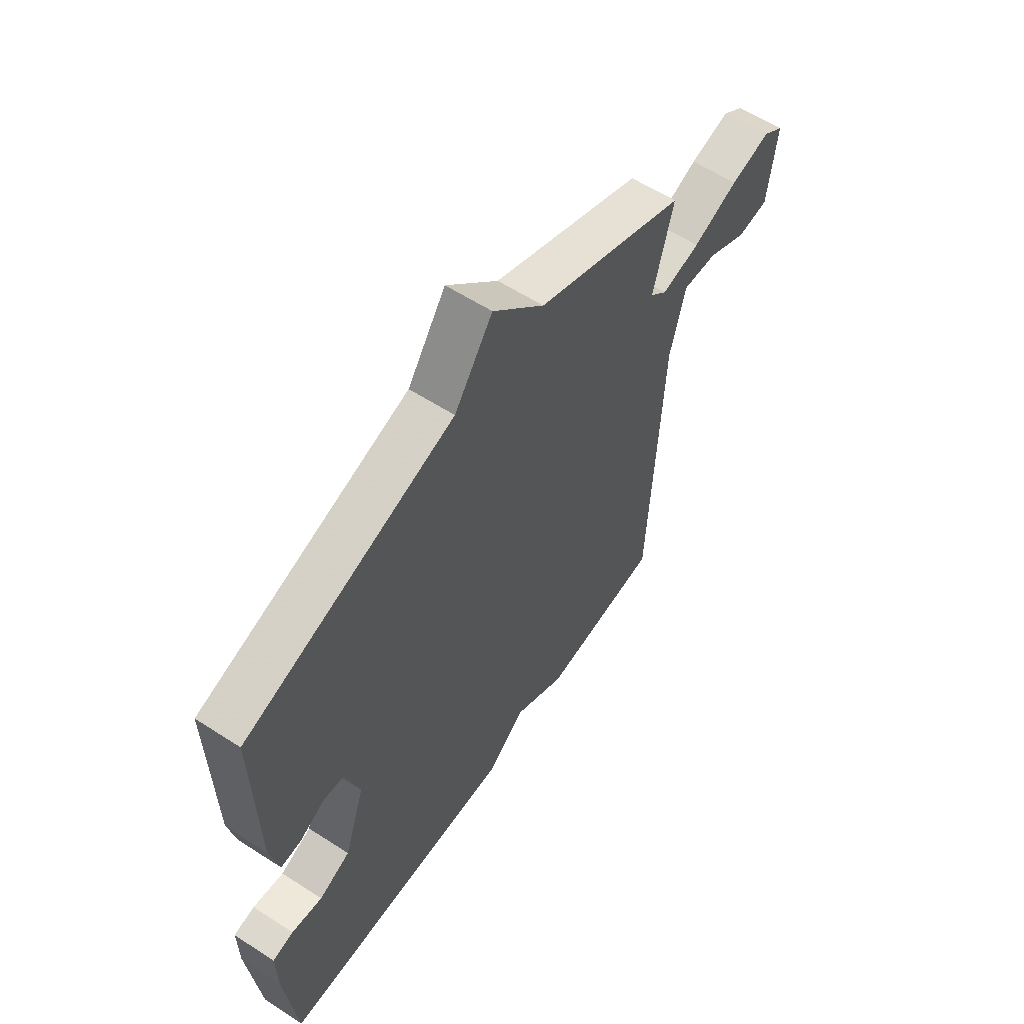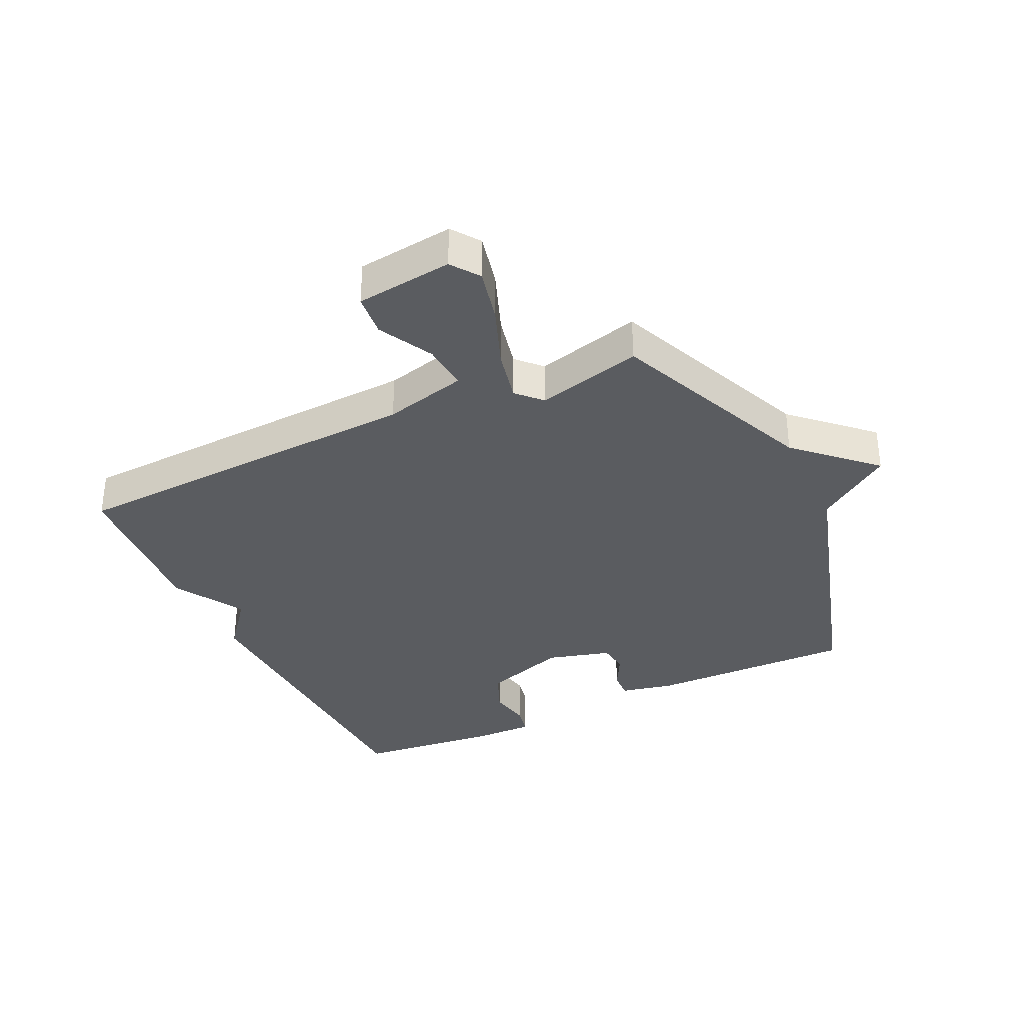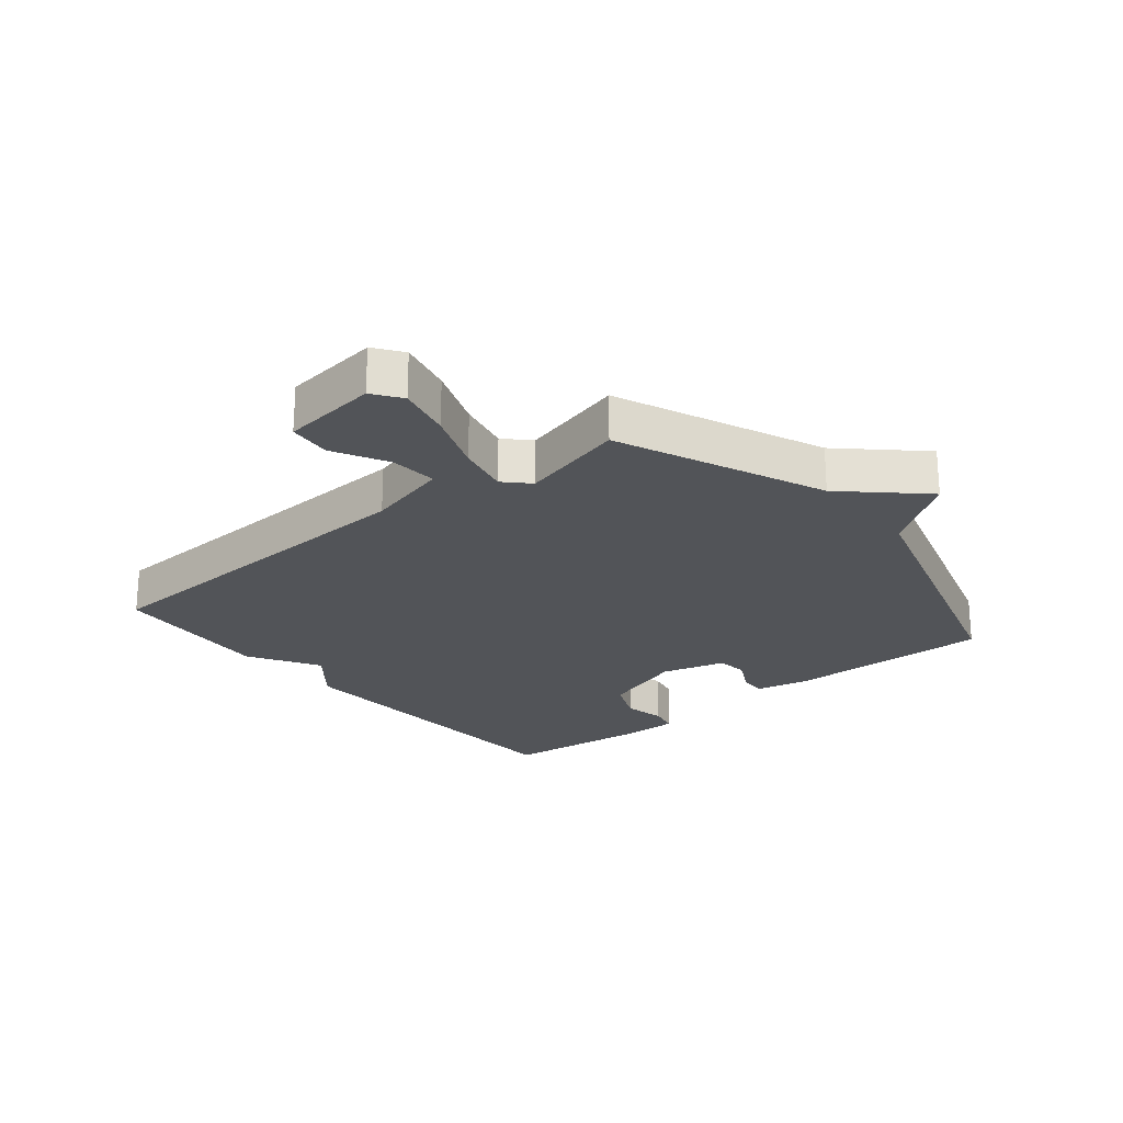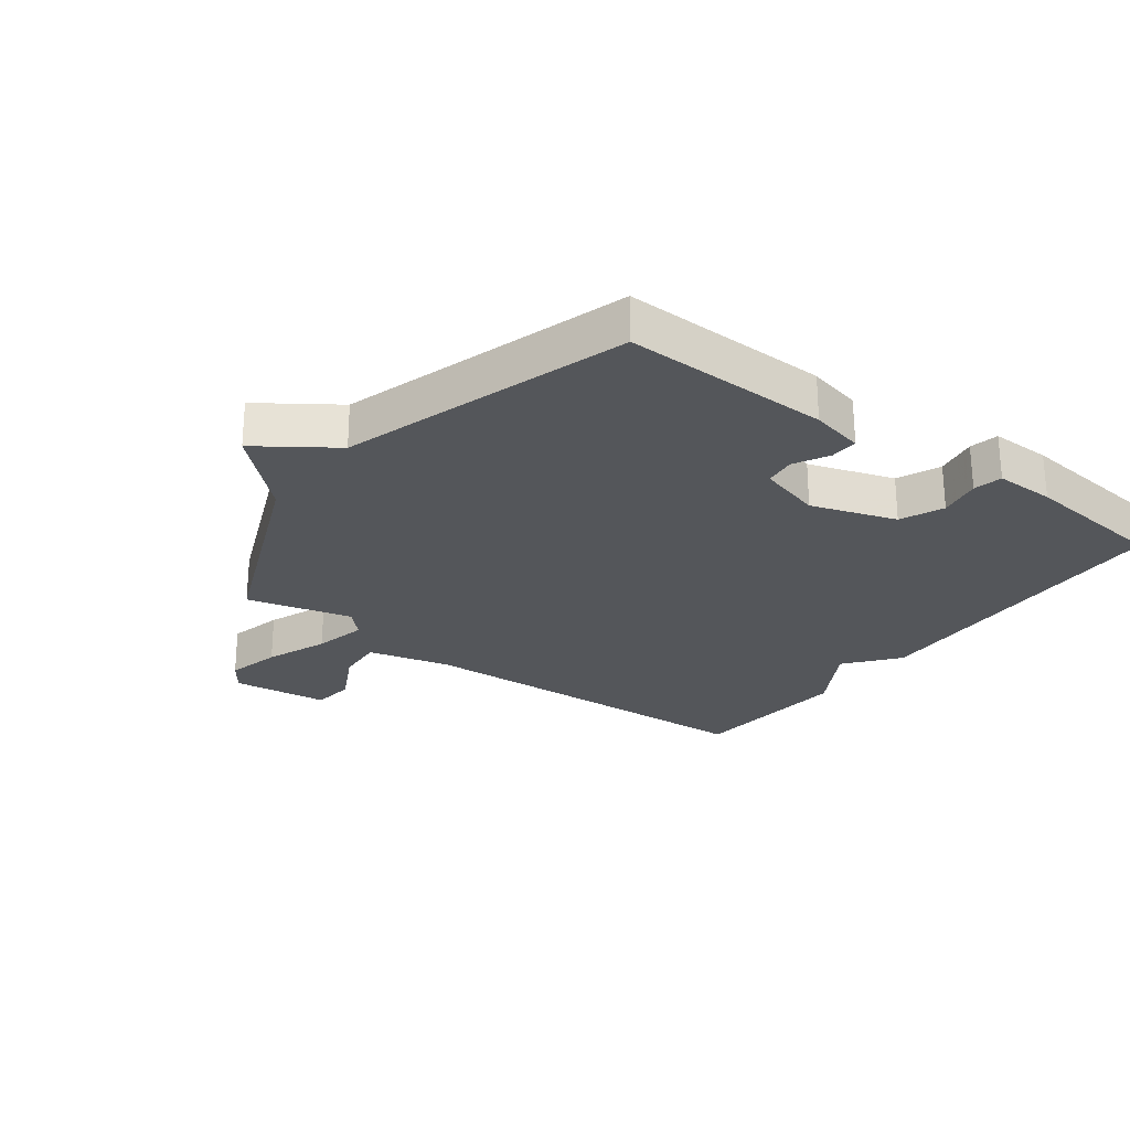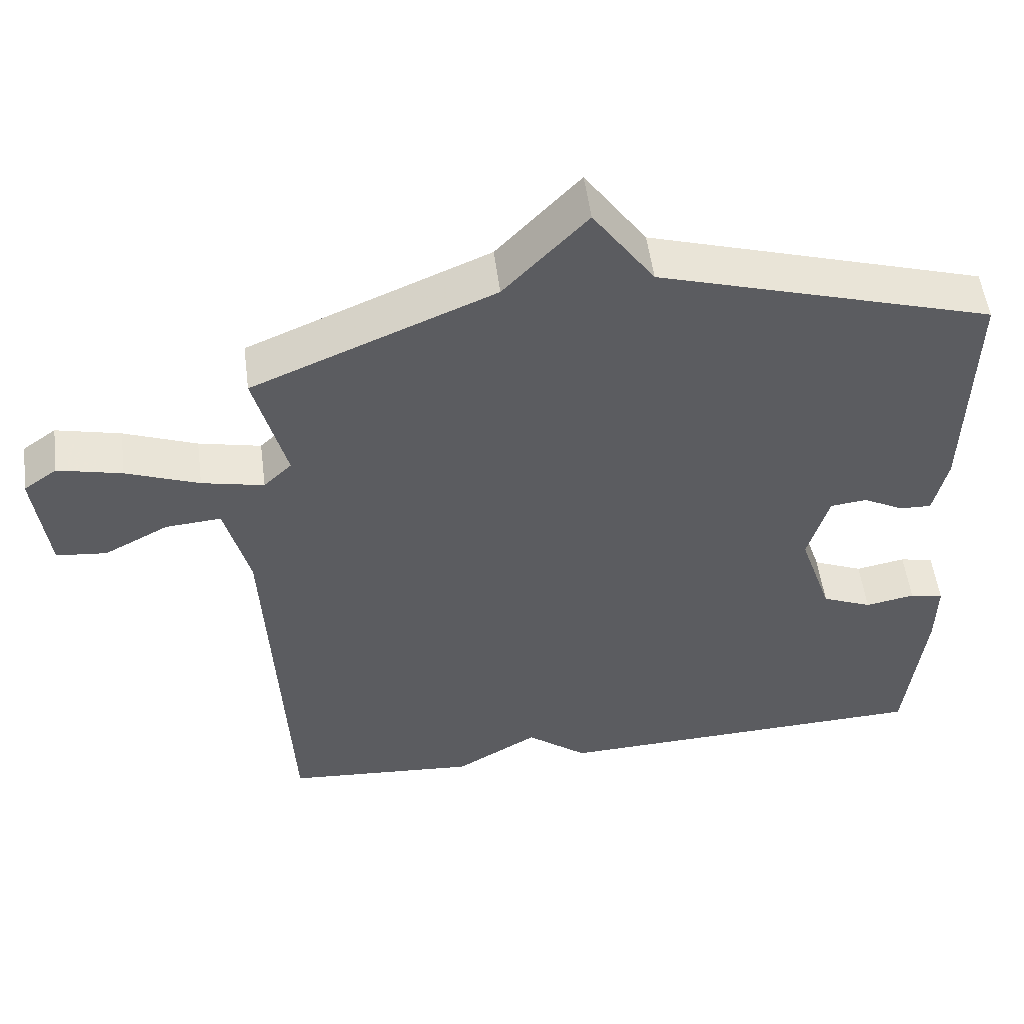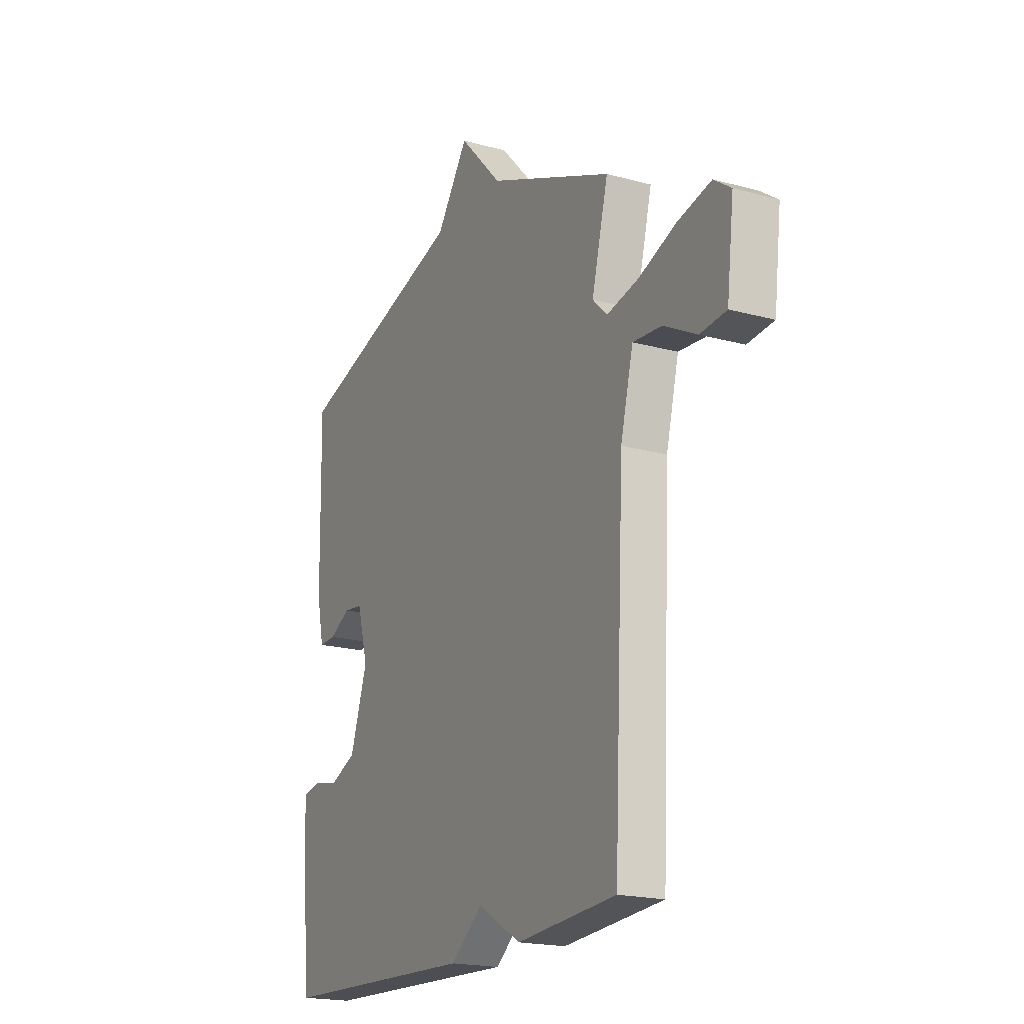
<metadata>
{"format":"obj","ext":"obj","renderer":"f3d","projection":"perspective","resolution":1024,"background":"white","views":[{"elev":59.2,"azim":123.6,"up":"+Z"},{"elev":-34.4,"azim":-64.6,"up":"+Y"},{"elev":-23.1,"azim":-50.5,"up":"+Y"},{"elev":-25.6,"azim":53.1,"up":"+Y"},{"elev":53.2,"azim":-7.4,"up":"+Z"},{"elev":-19.3,"azim":-117.2,"up":"+Z"}]}
</metadata>
<code>
v 0.5 0.07 0.5
v 0.494 0.07 0.163
v 0.475 0.07 0.076
v 0.43 0.07 0.078
v 0.374 0.07 0.108
v 0.323 0.07 0.102
v 0.294 0.07 -0.002
v 0.34 0.07 -0.14
v 0.41 0.07 -0.17
v 0.479 0.07 -0.157
v 0.526 0.07 -0.167
v 0.525 0.07 -0.264
v 0.5 0.07 -0.5
v -0.033 0.07 -0.52
v -0.118 0.07 -0.452
v -0.233 0.07 -0.52
v -0.5 0.07 -0.5
v -0.528 0.07 0.089
v -0.562 0.07 0.224
v -0.639 0.07 0.218
v -0.728 0.07 0.171
v -0.798 0.07 0.178
v -0.817 0.07 0.336
v -0.771 0.07 0.369
v -0.682 0.07 0.348
v -0.581 0.07 0.309
v -0.495 0.07 0.29
v -0.456 0.07 0.328
v -0.5 0.07 0.5
v -0.165 0.07 0.641
v -0.05 0.07 0.763
v 0.035 0.07 0.641
v 0.5 0 0.5
v 0.494 0 0.163
v 0.475 0 0.076
v 0.43 0 0.078
v 0.374 0 0.108
v 0.323 0 0.102
v 0.294 0 -0.002
v 0.34 0 -0.14
v 0.41 0 -0.17
v 0.479 0 -0.157
v 0.526 0 -0.167
v 0.525 0 -0.264
v 0.5 0 -0.5
v -0.033 0 -0.52
v -0.118 0 -0.452
v -0.233 0 -0.52
v -0.5 0 -0.5
v -0.528 0 0.089
v -0.562 0 0.224
v -0.639 0 0.218
v -0.728 0 0.171
v -0.798 0 0.178
v -0.817 0 0.336
v -0.771 0 0.369
v -0.682 0 0.348
v -0.581 0 0.309
v -0.495 0 0.29
v -0.456 0 0.328
v -0.5 0 0.5
v -0.165 0 0.641
v -0.05 0 0.763
v 0.035 0 0.641
f 30 31 32
f 32 1 2
f 30 32 2
f 29 30 2
f 28 29 2
f 27 28 2
f 24 25 26
f 23 24 26
f 22 23 26
f 21 22 26
f 20 21 26
f 19 20 26 27
f 18 19 27 2
f 15 16 17 18
f 13 14 15
f 12 13 15
f 11 12 15
f 10 11 15
f 9 10 15
f 8 9 15 18
f 7 8 18
f 6 7 18
f 5 6 18 2
f 2 3 4 5
f 64 63 62
f 34 33 64
f 34 64 62
f 34 62 61
f 34 61 60
f 34 60 59
f 58 57 56
f 58 56 55
f 58 55 54
f 58 54 53
f 58 53 52
f 59 58 52 51
f 34 59 51 50
f 50 49 48 47
f 47 46 45
f 47 45 44
f 47 44 43
f 47 43 42
f 47 42 41
f 50 47 41 40
f 50 40 39
f 50 39 38
f 34 50 38 37
f 37 36 35 34
f 1 33 34 2
f 2 34 35 3
f 3 35 36 4
f 4 36 37 5
f 5 37 38 6
f 6 38 39 7
f 7 39 40 8
f 8 40 41 9
f 9 41 42 10
f 10 42 43 11
f 11 43 44 12
f 12 44 45 13
f 13 45 46 14
f 14 46 47 15
f 15 47 48 16
f 16 48 49 17
f 17 49 50 18
f 18 50 51 19
f 19 51 52 20
f 20 52 53 21
f 21 53 54 22
f 22 54 55 23
f 23 55 56 24
f 24 56 57 25
f 25 57 58 26
f 26 58 59 27
f 27 59 60 28
f 28 60 61 29
f 29 61 62 30
f 30 62 63 31
f 31 63 64 32
f 32 64 33 1

</code>
